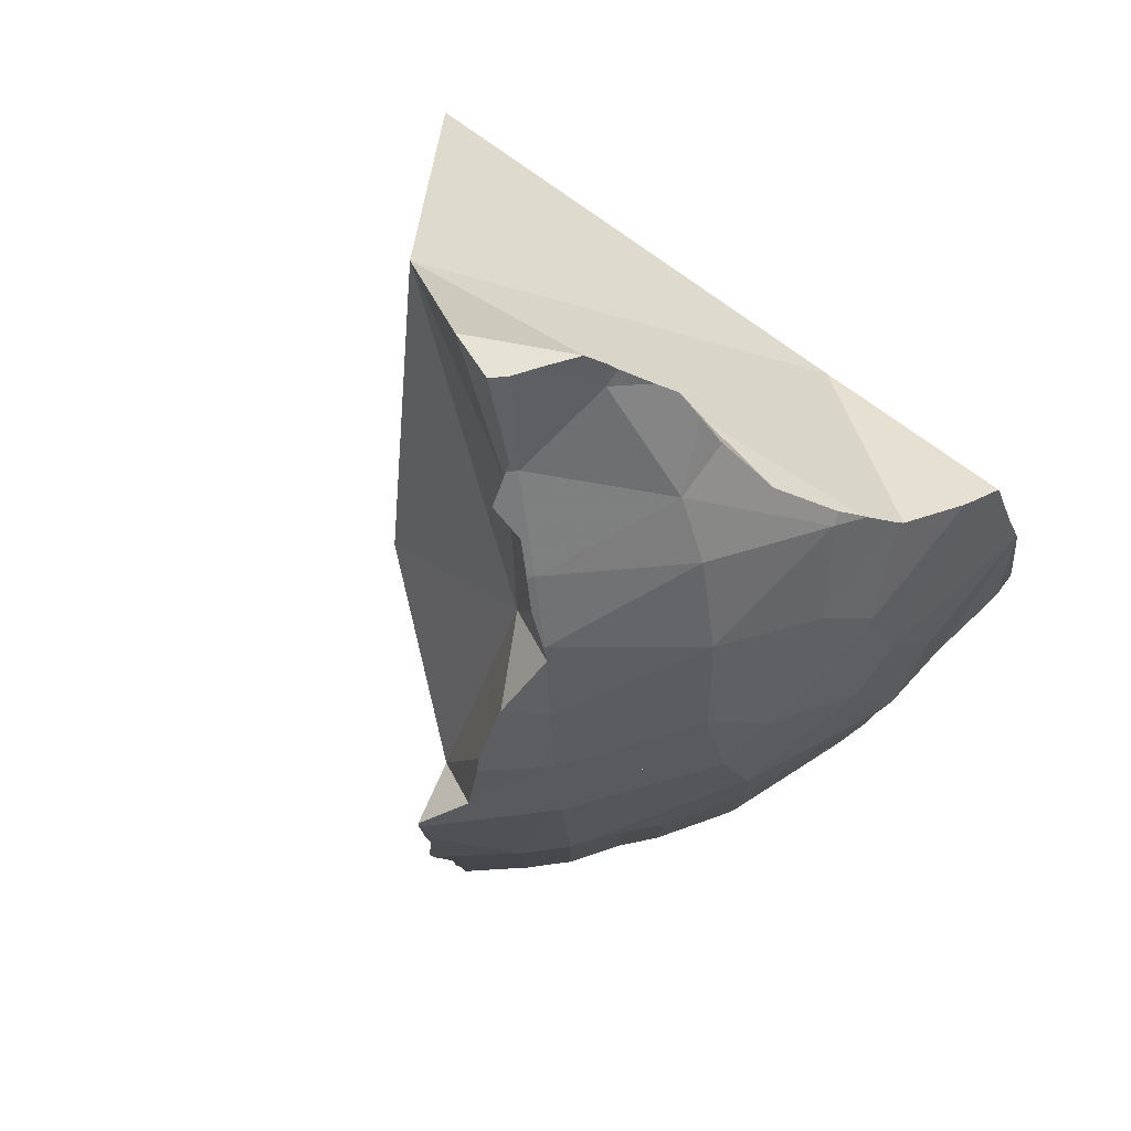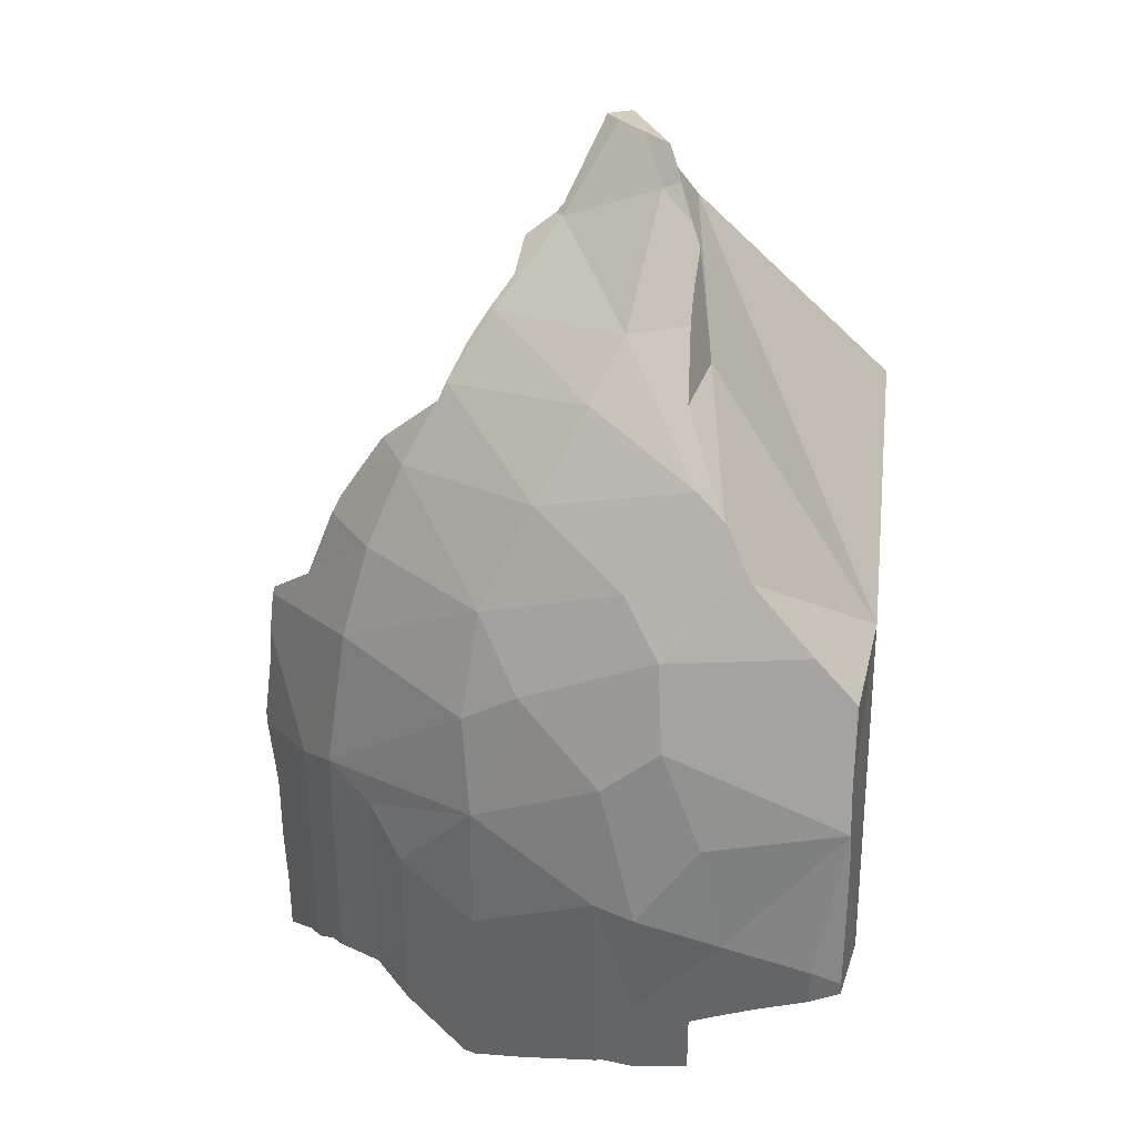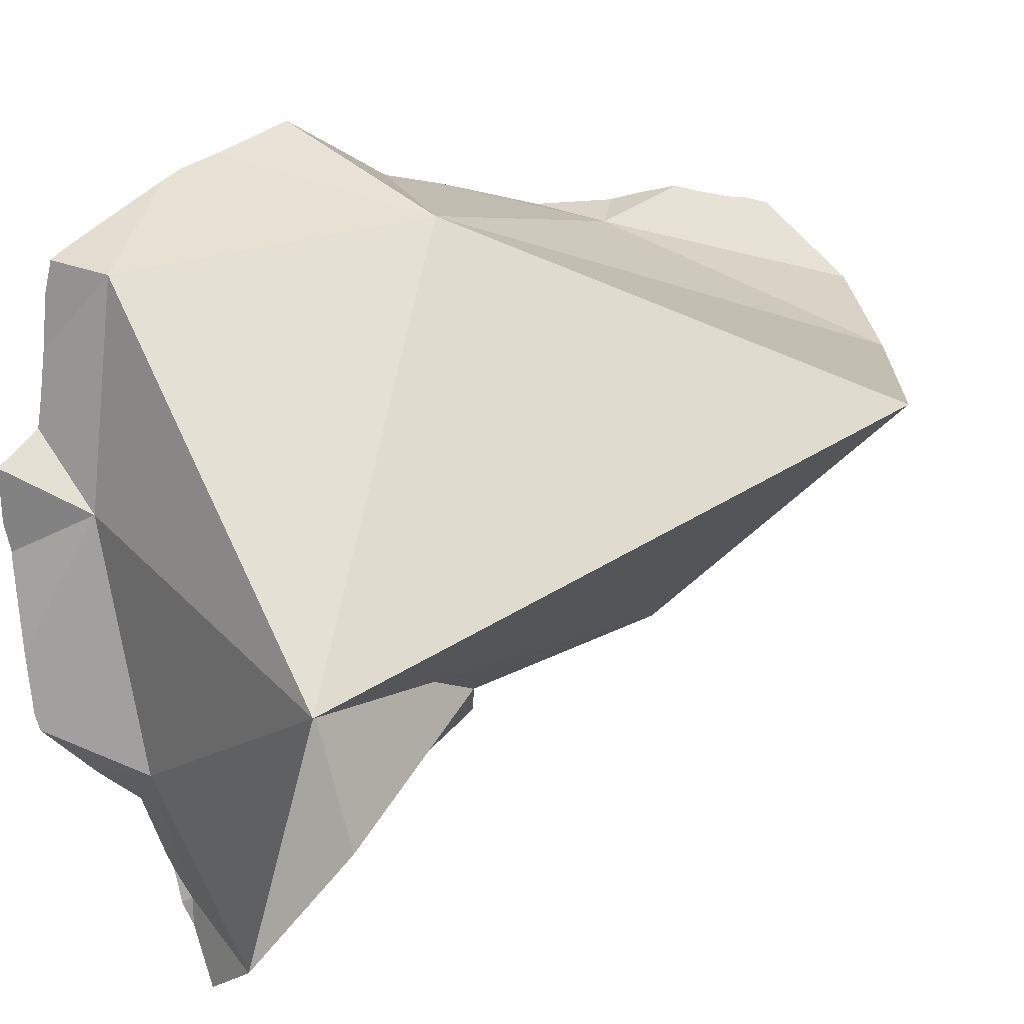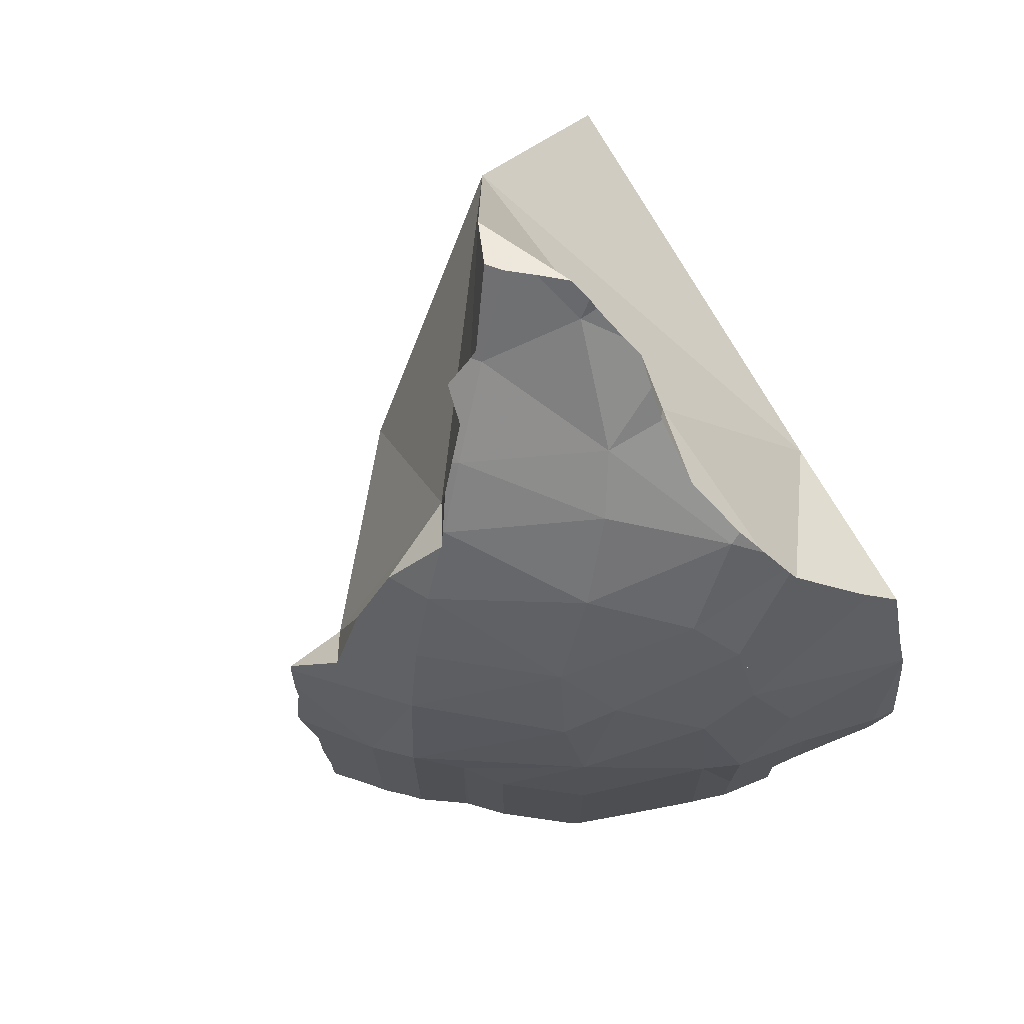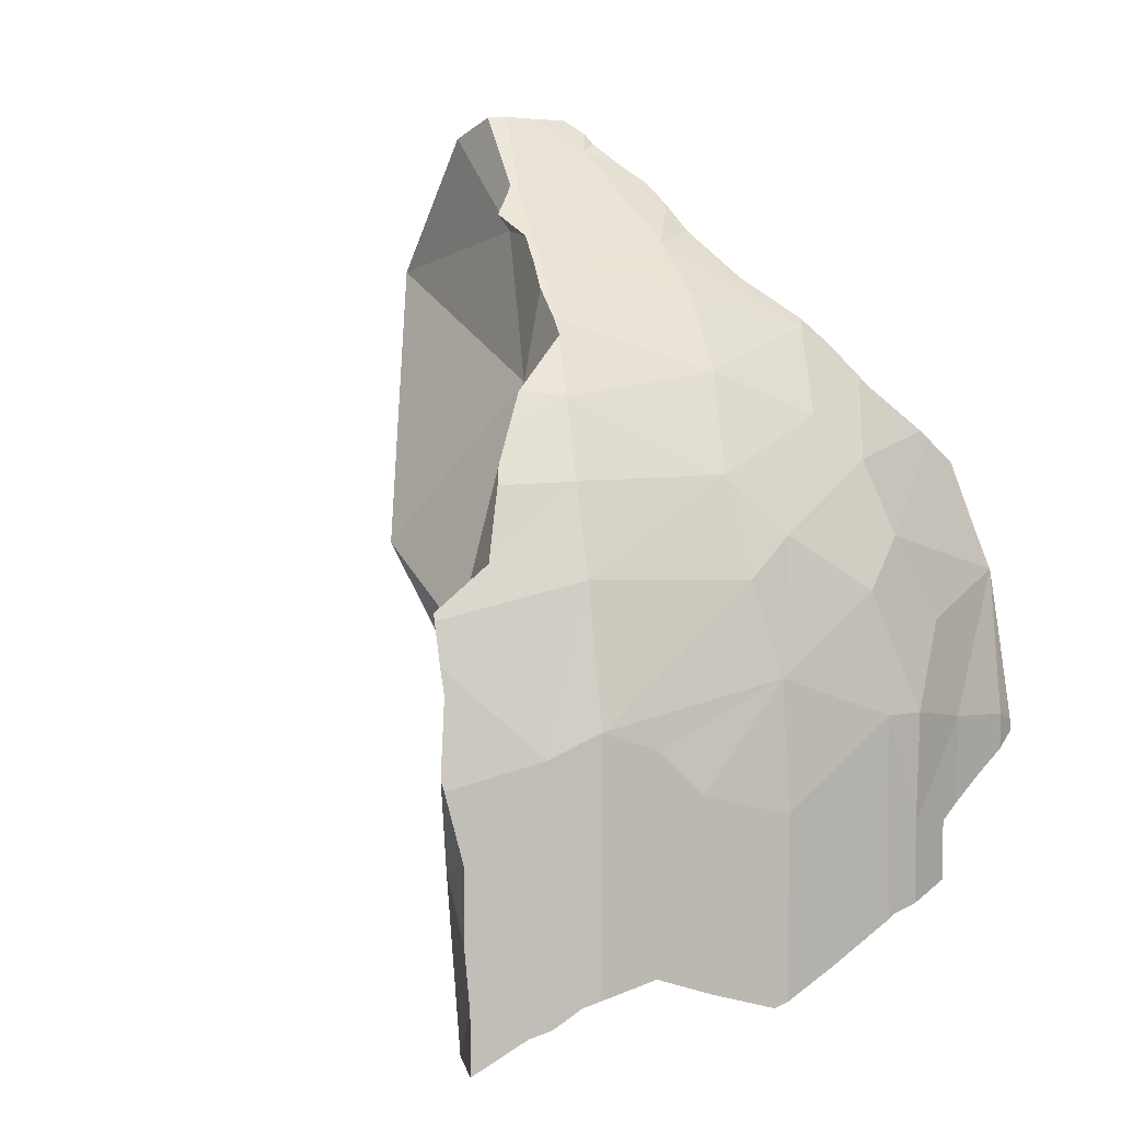
<metadata>
{"format":"obj","ext":"obj","renderer":"f3d","projection":"perspective","resolution":1024,"background":"white","views":[{"elev":79.8,"azim":36.0,"up":"+Z"},{"elev":35.5,"azim":97.2,"up":"+Z"},{"elev":46.3,"azim":-149.5,"up":"+Y"},{"elev":72.1,"azim":61.3,"up":"+Z"},{"elev":4.5,"azim":29.1,"up":"+Z"}]}
</metadata>
<code>
v -0.005164 0.002439 0.1841
v 0.01737 -0.0339 0.232
v 0.03492 -0.06703 0.1824
v 0.03516 -0.04405 0.2559
v 0.04374 -0.04747 0.2592
v 0.04637 -0.04522 0.2593
v 0.04969 -0.04076 0.2592
v 0.05206 -0.05374 0.2464
v 0.05234 -0.05496 0.2449
v 0.05268 -0.02596 0.1062
v 0.05321 -0.05582 0.238
v 0.05326 -0.06004 0.2408
v 0.05333 -0.03618 0.259
v 0.05388 -0.05363 0.245
v 0.0568 -0.03457 0.2566
v 0.05799 -0.03685 0.2533
v 0.05816 -0.03391 0.2548
v 0.05938 -0.061 0.2368
v 0.06244 -0.06403 0.233
v 0.06266 -0.06725 0.2113
v 0.06331 -0.06488 0.2319
v 0.0634 -0.03145 0.2503
v 0.06404 -0.06384 0.2322
v 0.0642 -0.09217 0.1702
v 0.06507 -0.09726 0.1308
v 0.06517 -0.09322 0.09893
v 0.06633 -0.06796 0.2274
v 0.06688 -0.02983 0.2478
v 0.06699 -0.104 0.1744
v 0.06732 -0.1043 0.1731
v 0.06873 -0.1049 0.1659
v 0.06931 -0.1026 0.1738
v 0.06957 -0.105 0.1612
v 0.06985 -0.1067 0.1479
v 0.07025 -0.08224 0.2099
v 0.07028 -0.08216 0.21
v 0.07043 -0.1065 0.146
v 0.07059 -0.08606 0.204
v 0.07077 -0.07097 0.222
v 0.07086 -0.07103 0.2219
v 0.07089 -0.08994 0.1978
v 0.07104 -0.0708 0.222
v 0.07144 -0.03023 0.2436
v 0.07161 -0.0271 0.2294
v 0.07162 -0.09154 0.1946
v 0.07181 -0.07171 0.2203
v 0.07236 -0.07235 0.2191
v 0.07238 -0.07212 0.2193
v 0.07255 -0.09564 0.1836
v 0.0727 -0.09621 0.1821
v 0.0729 -0.1047 0.1339
v 0.0729 -0.1047 0.1208
v 0.07367 -0.1041 0.1098
v 0.07367 -0.1041 0.0991
v 0.07554 -0.03041 0.239
v 0.07571 -0.0407 0.2362
v 0.07596 -0.03035 0.2385
v 0.076 -0.09767 0.1716
v 0.07698 -0.07779 0.2091
v 0.07917 0.002873 0.185
v 0.08123 -0.09831 0.105
v 0.08181 -0.09145 0.1778
v 0.08185 -0.08341 0.1951
v 0.08185 -0.06564 0.1421
v 0.08243 -0.09739 0.1056
v 0.08259 -0.09427 0.1072
v 0.08355 -0.09654 0.1465
v 0.08366 -0.09645 0.1506
v 0.08367 -0.09645 0.1466
v 0.08371 -0.09642 0.1061
v 0.08386 -0.04561 0.2273
v 0.08445 -0.09576 0.1065
v 0.08451 -0.09335 0.1607
v 0.08459 -0.0933 0.1607
v 0.08541 -0.09489 0.1488
v 0.08546 -0.08668 0.1823
v 0.08583 -0.08576 0.1831
v 0.08611 -0.02962 0.23
v 0.08631 -0.08745 0.1793
v 0.08804 -0.09256 0.1097
v 0.09003 -0.09078 0.1106
v 0.09016 -0.07944 0.1845
v 0.09038 -0.0903 0.1555
v 0.09043 -0.09043 0.1108
v 0.09046 -0.09039 0.1528
v 0.09048 -0.09038 0.1528
v 0.09048 -0.09037 0.1549
v 0.09049 -0.09036 0.1528
v 0.0906 -0.06895 0.1103
v 0.09066 -0.09005 0.1552
v 0.09072 -0.09003 0.1109
v 0.0908 -0.08991 0.155
v 0.09118 -0.08942 0.1545
v 0.09172 -0.0887 0.1537
v 0.09247 -0.05354 0.2132
v 0.09438 -0.07317 0.1858
v 0.09535 -0.02546 0.2232
v 0.09553 -0.04866 0.181
v 0.09629 -0.02503 0.2225
v 0.09634 -0.08243 0.1133
v 0.09645 -0.0823 0.1133
v 0.09652 -0.0822 0.1506
v 0.09652 -0.0822 0.1512
v 0.09653 -0.08219 0.1506
v 0.09685 -0.08182 0.1137
v 0.09685 -0.08182 0.1131
v 0.09715 -0.02713 0.2212
v 0.09718 -0.08145 0.1503
v 0.09858 -0.06191 0.1958
v 0.0994 -0.0622 0.1935
v 0.09971 -0.02252 0.2187
v 0.09993 -0.06072 0.1942
v 0.1006 -0.05844 0.1949
v 0.1006 -0.02191 0.2177
v 0.1018 -0.0761 0.1105
v 0.1018 -0.0761 0.1178
v 0.1019 -0.07609 0.1434
v 0.1029 -0.07447 0.1098
v 0.1032 -0.07367 0.1466
v 0.1041 -0.01914 0.2132
v 0.1043 -0.03764 0.2057
v 0.1047 -0.06412 0.1783
v 0.105 -0.0185 0.2122
v 0.105 -0.07134 0.1205
v 0.1051 -0.07088 0.1453
v 0.1059 -0.01758 0.2107
v 0.1065 -0.05116 0.1893
v 0.1066 -0.05106 0.1893
v 0.1071 -0.0544 0.1854
v 0.1075 -0.06768 0.1407
v 0.1087 -0.04502 0.1904
v 0.1091 -0.03075 0.1268
v 0.1096 -0.06444 0.1061
v 0.1098 -0.06212 0.1619
v 0.1106 -0.063 0.1067
v 0.1106 -0.06218 0.1478
v 0.1108 -0.06265 0.1212
v 0.111 -0.06235 0.1333
v 0.111 -0.0312 0.1976
v 0.1111 -0.06221 0.1069
v 0.1111 -0.06221 0.1212
v 0.1111 -0.06221 0.1331
v 0.1111 -0.06221 0.139
v 0.1112 -0.06186 0.1326
v 0.1115 -0.06124 0.1212
v 0.1118 -0.06054 0.1211
v 0.1118 -0.06052 0.1077
v 0.1124 -0.03327 0.1923
v 0.1124 -0.006786 0.202
v 0.1124 -0.05893 0.1286
v 0.1127 -0.03207 0.1924
v 0.1131 -0.03076 0.1929
v 0.1133 -0.02239 0.1949
v 0.1134 -0.004721 0.2003
v 0.1135 -0.05558 0.1495
v 0.1144 -0.01239 0.1954
v 0.1149 -0.05291 0.1112
v 0.1156 5.573e-05 0.1963
v 0.1157 6.647e-05 0.196
v 0.1158 0.0003867 0.196
v 0.1158 -0.05071 0.1467
v 0.1161 0.00303 0.1462
v 0.1165 -0.03981 0.1752
v 0.1166 -0.04894 0.1258
v 0.1168 -0.02994 0.1841
v 0.1176 -0.0464 0.144
v 0.1193 0.0003887 0.187
v 0.12 -0.04053 0.1174
v 0.12 -0.04051 0.12
v 0.1201 -0.04043 0.1316
v 0.1201 -0.0404 0.1358
v 0.1201 -0.04028 0.1536
v 0.1202 -0.04005 0.1353
v 0.1203 -0.04001 0.1319
v 0.1203 -0.03986 0.1195
v 0.1203 -0.03984 0.1178
v 0.1208 -0.0383 0.1329
v 0.1208 -0.03832 0.1186
v 0.1209 0.0003875 0.183
v 0.122 -0.02274 0.169
v 0.1225 -0.03327 0.1196
v 0.1225 -0.03319 0.1292
v 0.1225 -0.03316 0.1336
v 0.1225 -0.03304 0.1291
v 0.1226 -0.03278 0.1197
v 0.1231 -0.03319 0.1536
v 0.1235 0.0006425 0.1764
v 0.1235 0.0006459 0.1763
v 0.1235 0.0006522 0.1762
v 0.1236 0.0006722 0.1758
v 0.124 -0.02361 0.1329
v 0.124 -0.02361 0.1222
v 0.1242 0.0008662 0.1723
v 0.1248 -0.0188 0.1512
v 0.1248 -0.01877 0.1356
v 0.1248 -0.01852 0.1357
v 0.126 -0.01238 0.1393
v 0.1261 0.001014 0.1596
v 0.1276 -0.004115 0.1436
v 0.1277 -0.004072 0.15
v 0.1277 -0.004046 0.1436
v 0.1278 0.0009884 0.1484
v 0.1278 0.001041 0.1462
f 2 1 3
f 60 1 2
f 3 1 60
f 2 3 20
f 4 2 11
f 44 2 4
f 20 11 2
f 2 44 60
f 24 20 3
f 24 3 98
f 98 3 60
f 4 5 6
f 4 8 5
f 4 6 7
f 4 7 13
f 11 8 4
f 4 13 15
f 4 15 17
f 4 17 22
f 4 22 28
f 4 28 44
f 5 8 6
f 6 16 7
f 8 14 6
f 14 16 6
f 7 16 13
f 11 9 8
f 9 14 8
f 11 12 9
f 9 12 14
f 18 12 11
f 18 11 19
f 19 11 21
f 11 20 27
f 21 11 27
f 12 18 14
f 13 16 15
f 14 56 16
f 18 23 14
f 14 23 56
f 16 17 15
f 22 17 16
f 16 43 22
f 16 56 43
f 19 23 18
f 21 23 19
f 24 41 20
f 39 27 20
f 20 35 36
f 20 38 35
f 20 36 47
f 20 41 38
f 40 39 20
f 46 40 20
f 48 46 20
f 20 47 48
f 21 27 23
f 28 22 43
f 27 42 23
f 23 42 71
f 23 71 56
f 24 32 29
f 24 29 50
f 24 58 32
f 45 41 24
f 49 45 24
f 50 49 24
f 24 62 58
f 24 77 62
f 82 77 24
f 96 82 24
f 96 24 98
f 39 42 27
f 44 28 43
f 32 62 29
f 29 62 50
f 58 62 32
f 36 35 59
f 35 38 59
f 36 59 47
f 38 41 63
f 38 63 59
f 40 42 39
f 40 46 42
f 45 63 41
f 46 48 42
f 48 95 42
f 95 71 42
f 44 43 55
f 43 56 55
f 44 55 57
f 44 57 78
f 44 111 60
f 44 78 97
f 44 97 111
f 49 63 45
f 59 48 47
f 59 95 48
f 49 50 76
f 49 76 63
f 62 76 50
f 55 56 57
f 56 78 57
f 56 71 107
f 56 107 78
f 63 109 59
f 109 95 59
f 60 152 98
f 111 114 60
f 114 120 60
f 120 126 60
f 126 149 60
f 149 154 60
f 60 153 152
f 60 156 153
f 154 158 60
f 60 159 156
f 158 160 60
f 60 160 159
f 62 77 76
f 76 77 63
f 77 82 63
f 82 109 63
f 95 107 71
f 78 107 97
f 82 96 110
f 82 110 109
f 121 107 95
f 109 121 95
f 98 110 96
f 97 107 99
f 111 97 99
f 98 112 110
f 98 113 112
f 127 113 98
f 128 127 98
f 131 128 98
f 148 131 98
f 151 148 98
f 152 151 98
f 111 99 107
f 114 111 107
f 121 114 107
f 110 112 109
f 112 113 109
f 113 121 109
f 127 121 113
f 121 120 114
f 139 120 121
f 120 123 126
f 139 123 120
f 121 127 131
f 121 131 139
f 139 126 123
f 139 149 126
f 131 127 128
f 131 148 139
f 148 151 139
f 139 153 149
f 151 152 139
f 152 153 139
f 153 156 149
f 156 154 149
f 156 159 154
f 159 158 154
f 158 159 160
f 1 10 3
f 60 1 3
f 60 10 1
f 64 3 10
f 24 3 64
f 98 3 24
f 98 60 3
f 162 10 60
f 64 10 132
f 132 10 162
f 58 62 24
f 24 73 58
f 62 77 24
f 24 64 73
f 82 24 77
f 96 24 82
f 98 24 96
f 58 79 62
f 73 79 58
f 152 60 98
f 153 60 152
f 60 153 156
f 60 156 159
f 60 159 160
f 160 167 60
f 179 162 60
f 167 179 60
f 62 76 77
f 62 79 76
f 73 64 74
f 74 64 83
f 83 64 90
f 90 64 93
f 93 64 94
f 94 64 102
f 102 64 104
f 104 64 108
f 108 64 119
f 119 64 125
f 125 64 155
f 132 155 64
f 74 79 73
f 74 83 79
f 76 82 77
f 79 82 76
f 79 122 82
f 83 122 79
f 82 122 96
f 90 122 83
f 90 93 92
f 92 134 90
f 90 134 122
f 93 134 92
f 93 94 103
f 103 134 93
f 94 102 103
f 96 110 98
f 96 122 110
f 110 112 98
f 112 113 98
f 113 127 98
f 127 128 98
f 128 131 98
f 131 148 98
f 148 151 98
f 151 152 98
f 102 104 103
f 104 108 103
f 108 119 103
f 119 134 103
f 110 129 112
f 122 129 110
f 129 113 112
f 129 127 113
f 125 136 119
f 136 134 119
f 122 134 129
f 136 125 155
f 127 129 128
f 128 129 131
f 129 163 131
f 134 163 129
f 131 163 148
f 132 161 155
f 132 166 161
f 162 191 132
f 132 171 166
f 132 177 171
f 132 192 177
f 191 192 132
f 136 155 134
f 155 172 134
f 134 172 163
f 148 165 151
f 163 165 148
f 151 165 152
f 165 153 152
f 165 156 153
f 161 172 155
f 179 159 156
f 187 156 165
f 187 179 156
f 167 160 159
f 179 167 159
f 166 172 161
f 187 162 179
f 193 162 187
f 162 195 191
f 162 193 198
f 162 196 195
f 162 197 196
f 203 197 162
f 162 198 202
f 162 202 203
f 186 165 163
f 172 186 163
f 186 180 165
f 180 187 165
f 171 172 166
f 171 173 172
f 171 177 173
f 173 183 172
f 172 183 186
f 173 177 183
f 177 182 183
f 177 184 182
f 177 192 184
f 186 194 180
f 180 188 187
f 194 188 180
f 182 184 183
f 183 184 191
f 183 194 186
f 183 191 195
f 183 195 194
f 191 184 192
f 188 189 187
f 189 193 187
f 194 189 188
f 190 193 189
f 189 200 190
f 194 200 189
f 193 190 202
f 200 202 190
f 193 202 198
f 195 196 194
f 194 196 197
f 194 197 199
f 194 199 200
f 203 199 197
f 199 201 200
f 203 201 199
f 201 203 200
f 203 202 200
f 64 10 26
f 26 10 89
f 10 64 132
f 89 10 132
f 26 52 25
f 26 25 64
f 25 52 51
f 67 25 51
f 25 94 64
f 69 25 67
f 75 25 69
f 25 75 85
f 25 85 88
f 25 88 94
f 26 53 52
f 53 26 54
f 54 26 61
f 61 26 66
f 66 26 89
f 51 52 67
f 52 53 65
f 67 52 65
f 53 54 61
f 53 61 65
f 66 65 61
f 102 64 94
f 104 64 102
f 108 64 104
f 119 64 108
f 125 64 119
f 125 130 64
f 130 150 64
f 64 164 132
f 64 150 164
f 66 70 65
f 67 65 70
f 66 72 70
f 72 66 80
f 81 80 66
f 66 91 81
f 89 100 66
f 66 100 91
f 67 70 69
f 70 80 69
f 75 69 85
f 69 80 81
f 69 81 85
f 70 72 80
f 81 84 85
f 81 91 84
f 85 84 86
f 86 84 91
f 88 85 86
f 86 91 88
f 88 91 100
f 102 94 88
f 88 100 102
f 89 101 100
f 105 101 89
f 116 105 89
f 124 116 89
f 89 137 124
f 132 164 89
f 89 141 137
f 89 145 141
f 89 146 145
f 164 146 89
f 100 101 105
f 102 100 105
f 102 105 104
f 105 117 104
f 104 117 108
f 105 116 117
f 117 119 108
f 117 116 124
f 117 125 119
f 117 124 138
f 130 125 117
f 130 117 138
f 138 124 137
f 130 138 150
f 138 137 142
f 142 137 141
f 138 142 144
f 150 138 144
f 142 141 144
f 144 141 145
f 145 150 144
f 145 146 164
f 145 164 150
f 24 25 34
f 64 25 24
f 30 29 24
f 24 29 32
f 31 30 24
f 33 31 24
f 24 32 58
f 33 24 34
f 24 58 73
f 24 73 64
f 37 34 25
f 51 37 25
f 51 25 67
f 94 25 64
f 67 25 69
f 69 25 75
f 75 25 85
f 88 85 25
f 94 88 25
f 30 32 29
f 31 58 30
f 58 32 30
f 33 68 31
f 31 73 58
f 68 74 31
f 31 74 73
f 34 68 33
f 37 68 34
f 37 51 67
f 37 67 68
f 64 73 74
f 64 74 83
f 64 83 90
f 64 90 93
f 93 94 64
f 67 69 68
f 69 75 68
f 68 83 74
f 75 85 68
f 68 87 83
f 85 87 68
f 87 90 83
f 85 86 87
f 88 86 85
f 86 88 87
f 93 87 88
f 87 92 90
f 93 92 87
f 93 88 94
f 93 90 92
f 169 164 132
f 132 164 170
f 175 169 132
f 132 170 174
f 132 174 177
f 178 175 132
f 132 177 192
f 181 178 132
f 185 181 132
f 192 185 132
f 164 169 170
f 170 169 174
f 169 175 174
f 175 182 174
f 182 177 174
f 178 181 175
f 175 181 182
f 184 177 182
f 192 177 184
f 182 181 184
f 181 185 184
f 184 185 192
f 125 64 130
f 125 155 64
f 130 64 150
f 132 64 155
f 164 64 132
f 150 64 164
f 130 136 125
f 125 136 155
f 143 136 130
f 130 138 143
f 138 130 150
f 161 132 155
f 132 161 166
f 132 170 164
f 132 166 171
f 132 174 170
f 132 171 177
f 132 177 174
f 143 161 136
f 136 161 155
f 138 142 143
f 142 138 144
f 144 138 150
f 142 144 143
f 143 144 171
f 143 166 161
f 143 171 166
f 144 150 170
f 144 170 171
f 150 164 170
f 171 170 173
f 170 174 173
f 177 171 173
f 174 177 173
f 89 101 105
f 89 106 101
f 89 105 116
f 89 115 106
f 89 118 115
f 89 116 124
f 118 89 133
f 137 89 124
f 133 89 132
f 132 89 164
f 141 89 137
f 145 89 141
f 146 89 145
f 164 89 146
f 101 106 105
f 106 115 105
f 105 115 116
f 116 115 137
f 137 115 118
f 124 116 137
f 135 118 133
f 135 137 118
f 135 133 132
f 140 135 132
f 147 140 132
f 157 147 132
f 168 157 132
f 169 132 164
f 178 168 132
f 175 132 169
f 178 132 175
f 137 135 140
f 137 140 141
f 141 140 147
f 141 147 145
f 145 168 146
f 147 157 145
f 145 157 168
f 164 146 169
f 168 169 146
f 169 168 175
f 168 176 175
f 178 176 168
f 176 178 175

</code>
